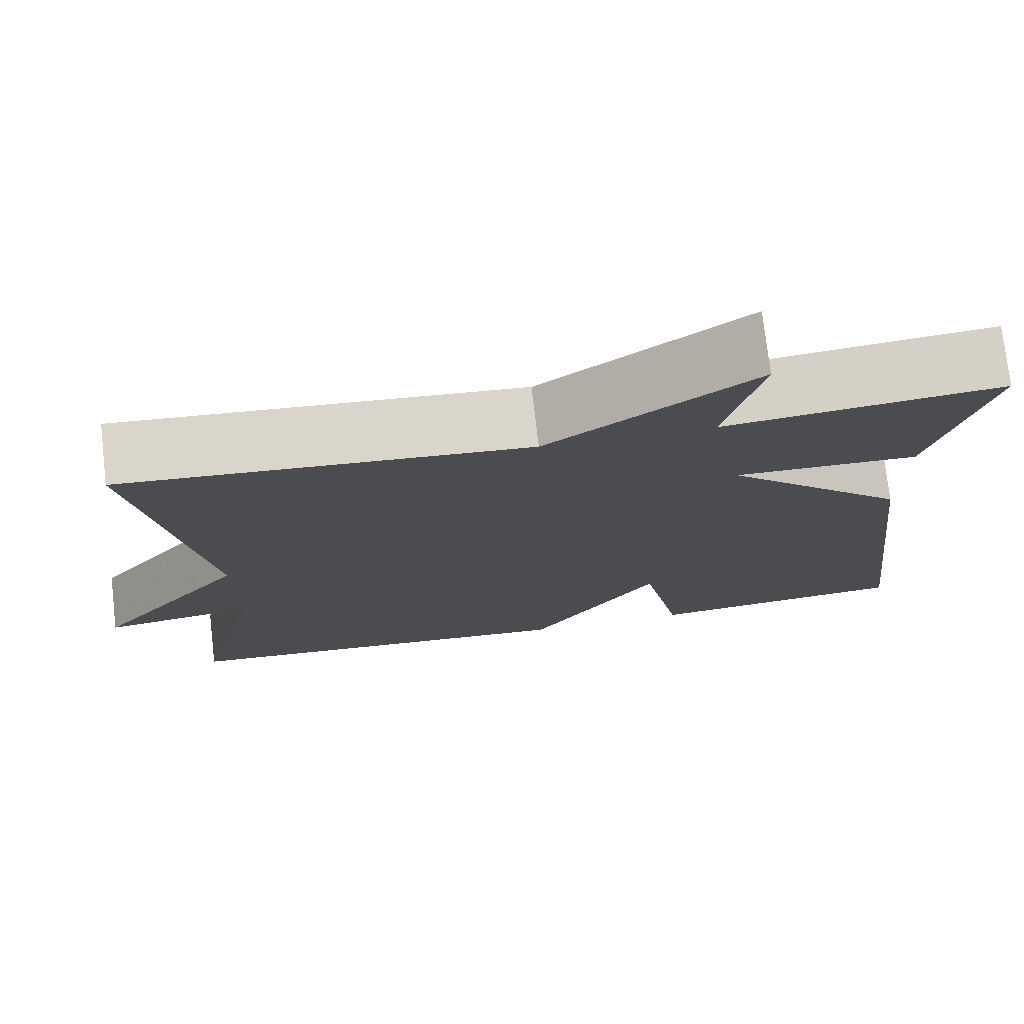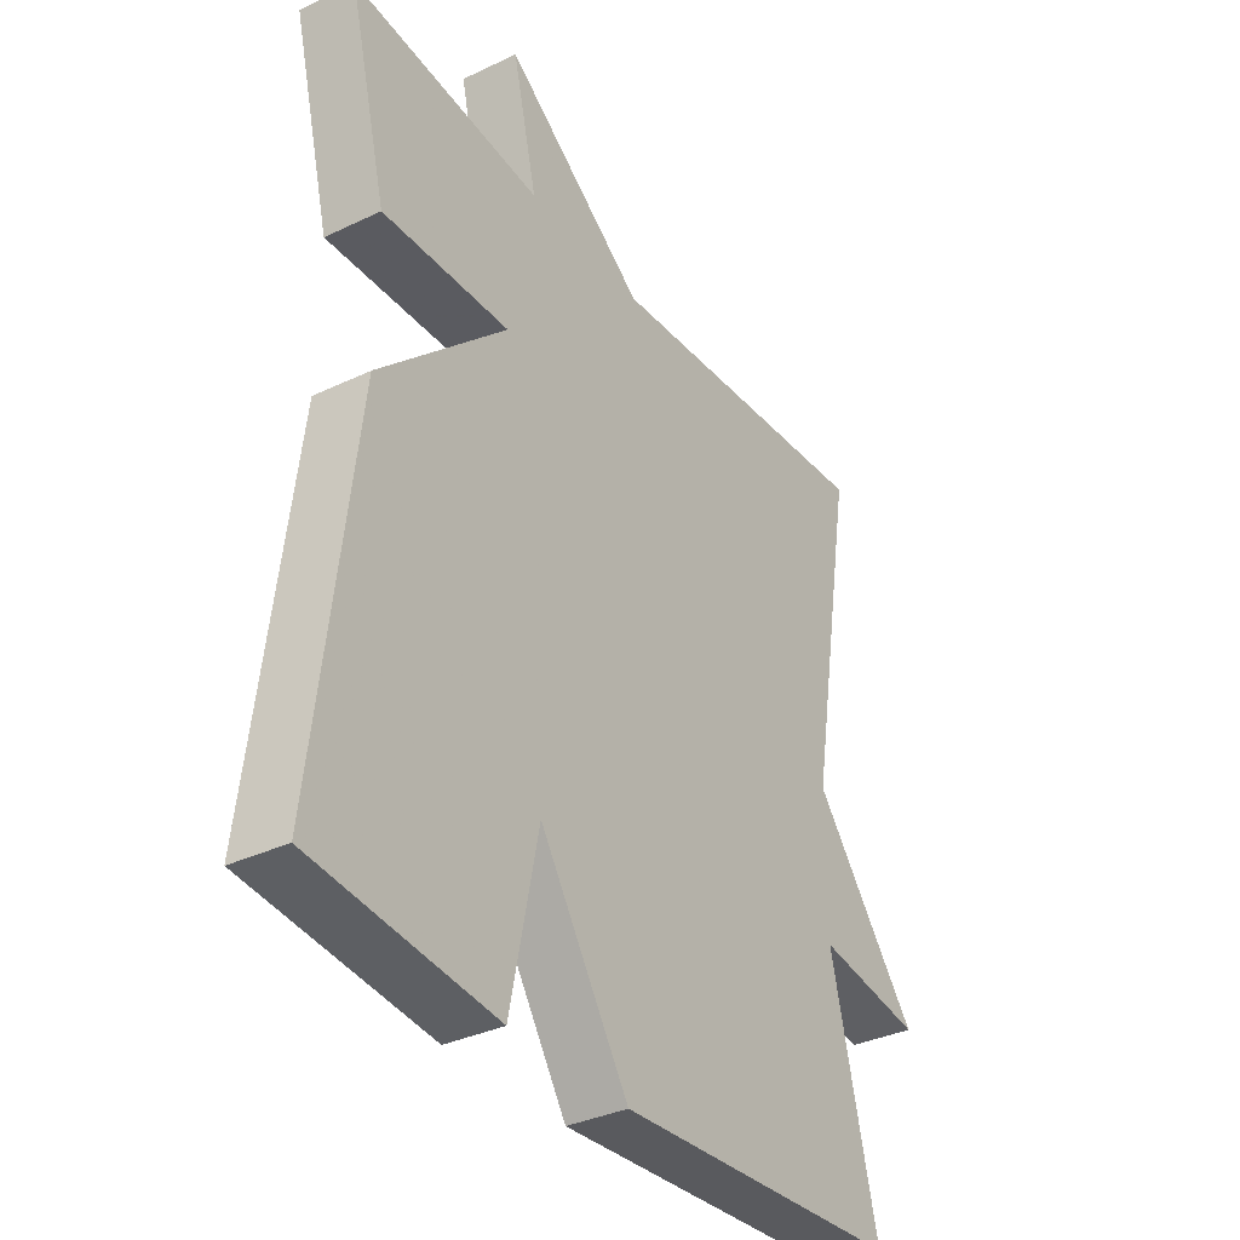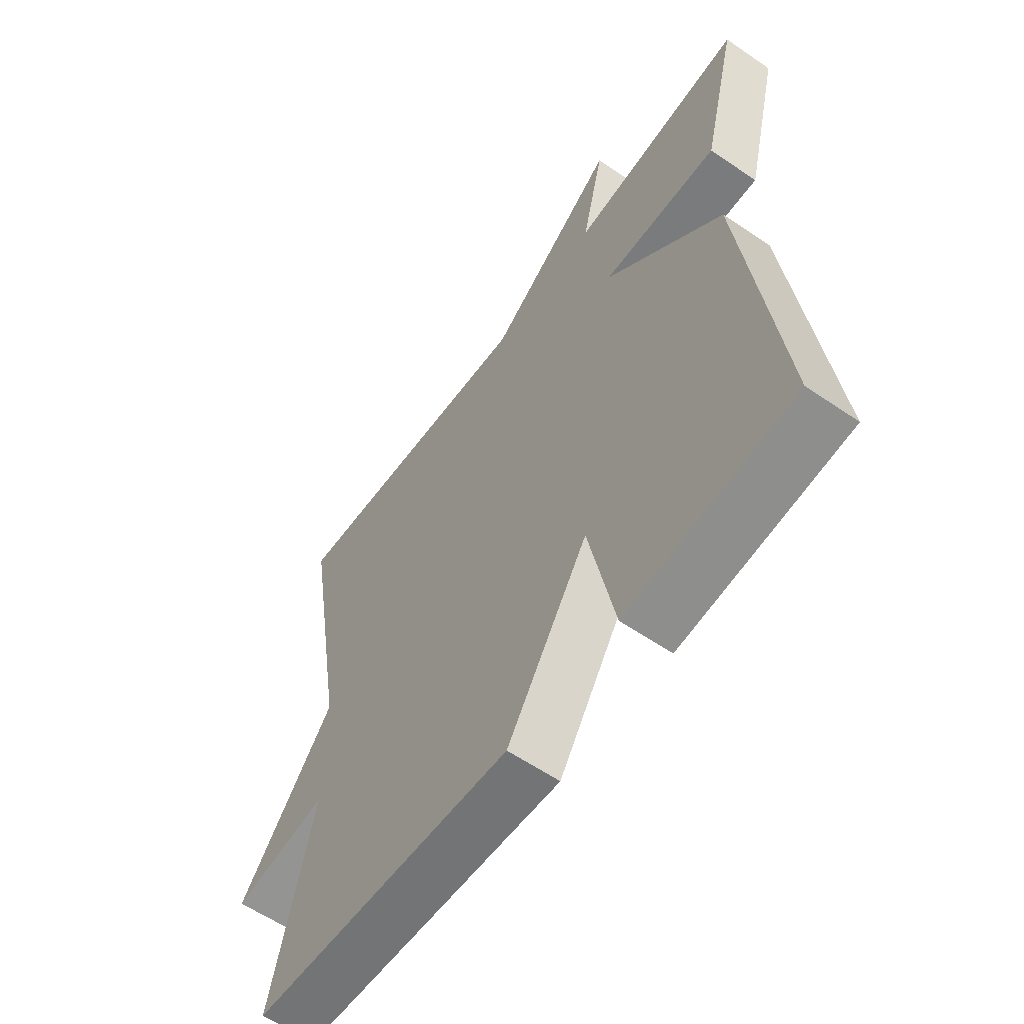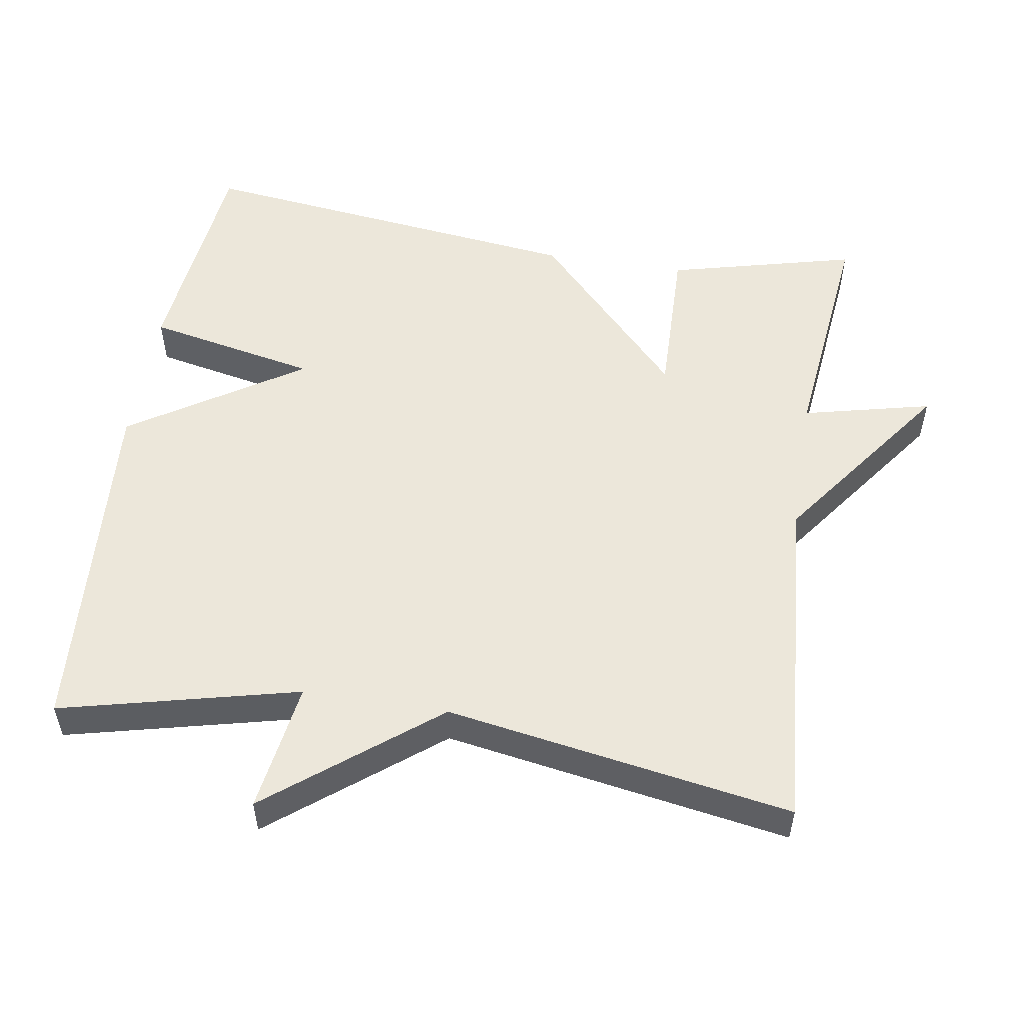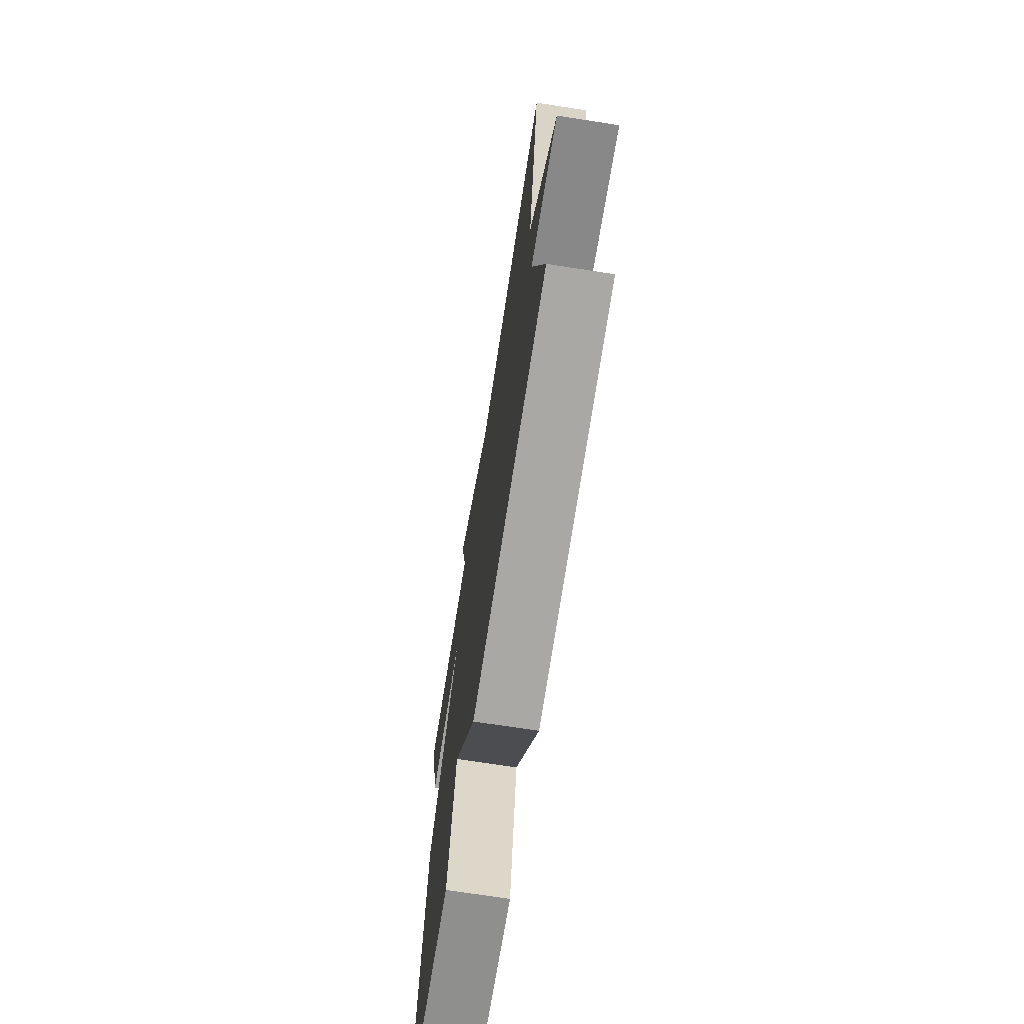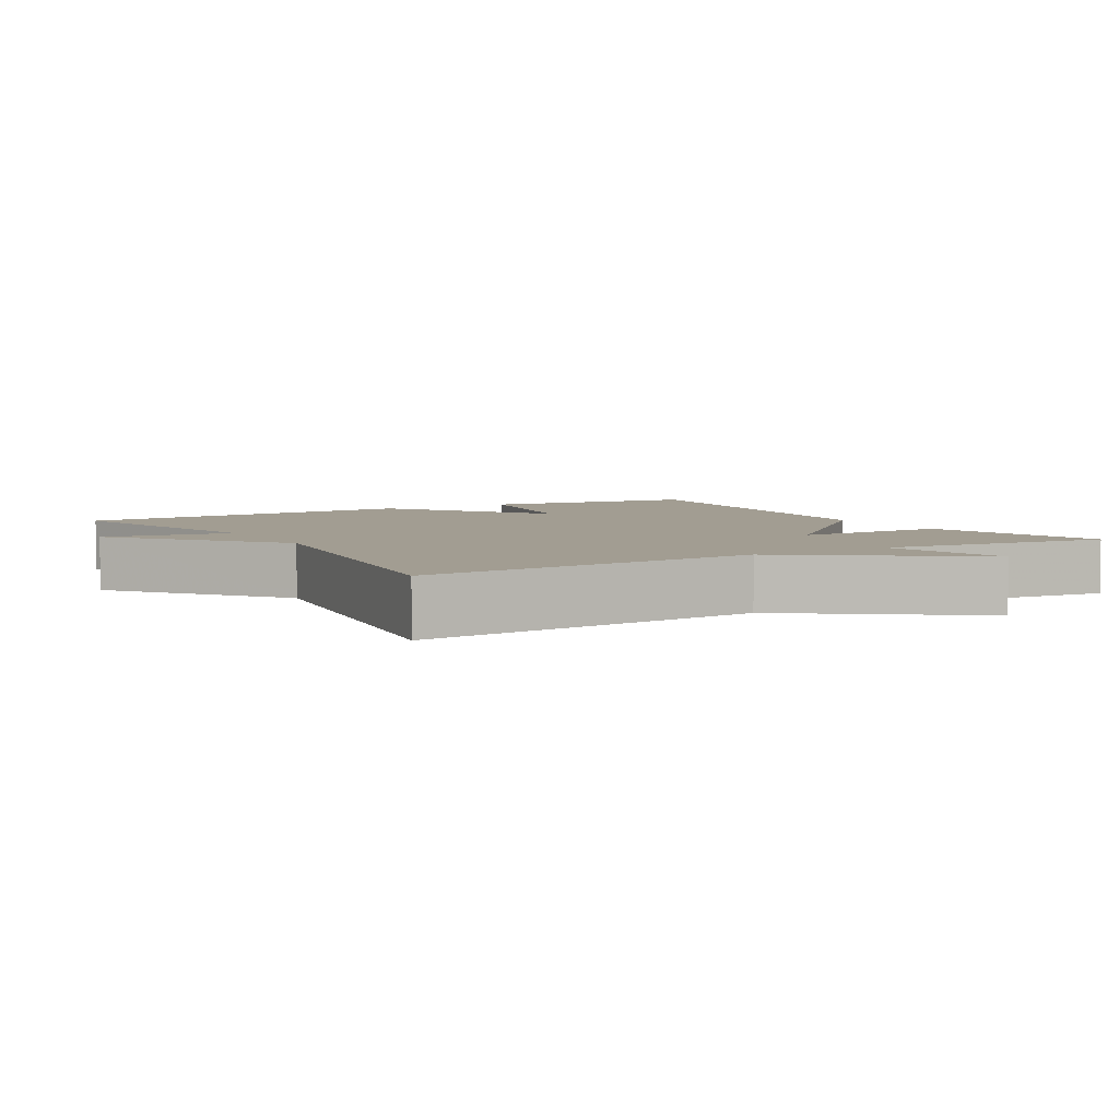
<metadata>
{"format":"obj","ext":"obj","renderer":"f3d","projection":"perspective","resolution":1024,"background":"white","views":[{"elev":75.4,"azim":-6.5,"up":"+Z"},{"elev":-34.7,"azim":122.6,"up":"+Z"},{"elev":-59.5,"azim":54.9,"up":"+Z"},{"elev":53.3,"azim":-80.9,"up":"+Y"},{"elev":-71.3,"azim":-98.8,"up":"+Z"},{"elev":4.9,"azim":-30.7,"up":"+Y"}]}
</metadata>
<code>
v 0.5 0.07 -0.5
v 0.19 0.07 -0.533
v 0.142 0.07 -0.298
v -0.01 0.07 -0.533
v -0.5 0.07 -0.5
v -0.421 0.07 -0.174
v -0.6 0.07 -0.201
v -0.421 0.07 0.026
v -0.5 0.07 0.5
v -0.024 0.07 0.464
v 0.218 0.07 0.641
v 0.176 0.07 0.464
v 0.5 0.07 0.5
v 0.435 0.07 0.241
v 0.218 0.07 0.246
v 0.435 0.07 0.041
v 0.5 0 -0.5
v 0.19 0 -0.533
v 0.142 0 -0.298
v -0.01 0 -0.533
v -0.5 0 -0.5
v -0.421 0 -0.174
v -0.6 0 -0.201
v -0.421 0 0.026
v -0.5 0 0.5
v -0.024 0 0.464
v 0.218 0 0.641
v 0.176 0 0.464
v 0.5 0 0.5
v 0.435 0 0.241
v 0.218 0 0.246
v 0.435 0 0.041
f 1 2 3
f 16 1 3
f 15 16 3
f 12 13 14 15
f 4 5 6
f 3 4 6
f 15 3 6
f 12 15 6
f 6 7 8
f 12 6 8
f 11 12 8
f 10 11 8
f 8 9 10
f 19 18 17
f 19 17 32
f 19 32 31
f 31 30 29 28
f 22 21 20
f 22 20 19
f 22 19 31
f 22 31 28
f 24 23 22
f 24 22 28
f 24 28 27
f 24 27 26
f 26 25 24
f 1 17 18 2
f 2 18 19 3
f 3 19 20 4
f 4 20 21 5
f 5 21 22 6
f 6 22 23 7
f 7 23 24 8
f 8 24 25 9
f 9 25 26 10
f 10 26 27 11
f 11 27 28 12
f 12 28 29 13
f 13 29 30 14
f 14 30 31 15
f 15 31 32 16
f 16 32 17 1

</code>
